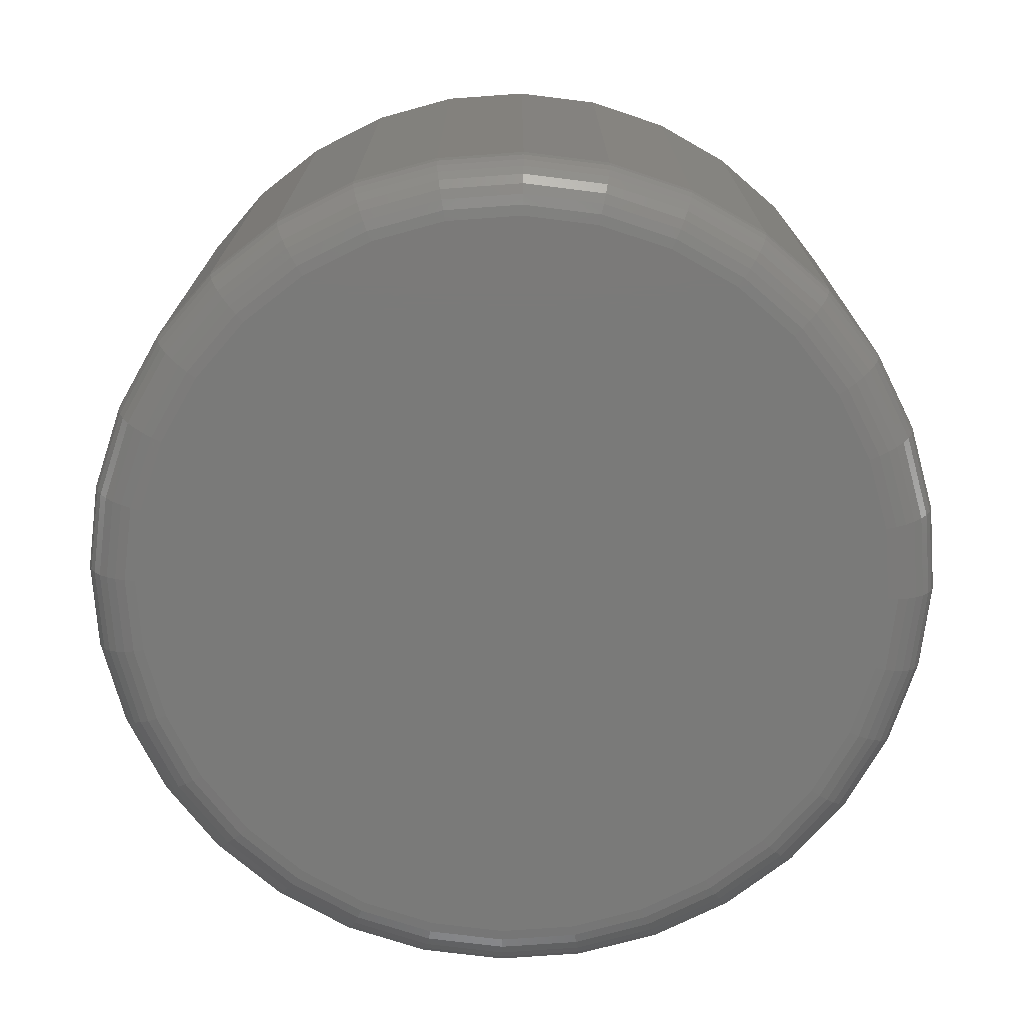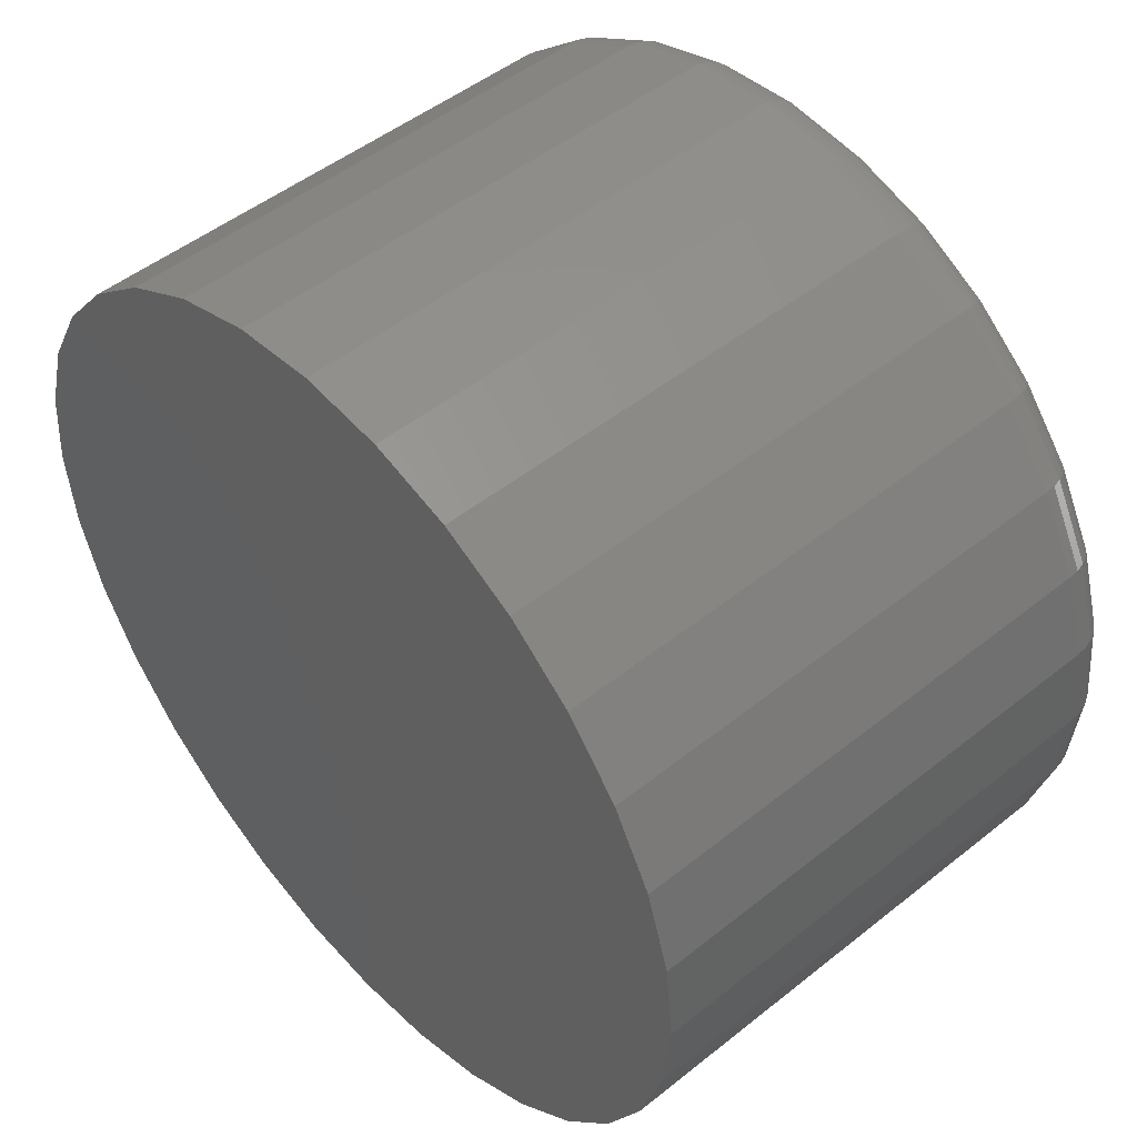
<metadata>
{"format":"stl","ext":"stl","renderer":"f3d","projection":"perspective","resolution":1024,"background":"white","views":[{"elev":-73.2,"azim":111.0,"up":"+Z"},{"elev":49.0,"azim":48.4,"up":"+Y"}]}
</metadata>
<code>
# stl→obj: 320 verts, 636 faces
v 0.007895 0.6641 -0.4766
v 0.1375 0.6514 -0.4766
v -0.1217 0.6514 -0.4766
v 0.007895 -0.6641 -0.4766
v -0.1217 -0.6514 -0.4766
v 0.1375 -0.6514 -0.4766
v -0.2463 -0.6136 -0.4766
v 0.2621 -0.6136 -0.4766
v -0.3611 -0.5522 -0.4766
v 0.3769 -0.5522 -0.4766
v -0.4617 -0.4696 -0.4766
v 0.4775 -0.4696 -0.4766
v -0.5443 -0.369 -0.4766
v 0.5601 -0.369 -0.4766
v -0.6057 -0.2542 -0.4766
v 0.6215 -0.2542 -0.4766
v -0.6435 -0.1296 -0.4766
v 0.6593 -0.1296 -0.4766
v -0.6562 -5.071e-16 -0.4766
v 0.672 4.287e-16 -0.4766
v -0.6435 0.1296 -0.4766
v 0.6593 0.1296 -0.4766
v -0.6057 0.2542 -0.4766
v 0.6215 0.2542 -0.4766
v -0.5443 0.369 -0.4766
v 0.5601 0.369 -0.4766
v -0.4617 0.4696 -0.4766
v 0.4775 0.4696 -0.4766
v -0.3611 0.5522 -0.4766
v 0.3769 0.5522 -0.4766
v -0.2463 0.6136 -0.4766
v 0.2621 0.6136 -0.4766
v 0.7658 -8.588e-16 -0.3828
v 0.7658 0 0.4766
v 0.7512 -0.1479 -0.3828
v 0.7512 -0.1479 0.4766
v 0.7081 -0.29 -0.3828
v 0.7081 -0.29 0.4766
v 0.6381 -0.4211 -0.3828
v 0.6381 -0.4211 0.4766
v 0.5438 -0.5359 -0.3828
v 0.5438 -0.5359 0.4766
v 0.429 -0.6302 -0.3828
v 0.429 -0.6302 0.4766
v 0.2979 -0.7002 -0.3828
v 0.2979 -0.7002 0.4766
v 0.1558 -0.7433 -0.3828
v 0.1558 -0.7433 0.4766
v 0.007895 -0.7579 -0.3828
v 0.007895 -0.7579 0.4766
v -0.14 -0.7433 -0.3828
v -0.14 -0.7433 0.4766
v -0.2821 -0.7002 -0.3828
v -0.2821 -0.7002 0.4766
v -0.4132 -0.6302 -0.3828
v -0.4132 -0.6302 0.4766
v -0.528 -0.5359 -0.3828
v -0.528 -0.5359 0.4766
v -0.6223 -0.4211 -0.3828
v -0.6223 -0.4211 0.4766
v -0.6923 -0.29 -0.3828
v -0.6923 -0.29 0.4766
v -0.7354 -0.1479 -0.3828
v -0.7354 -0.1479 0.4766
v -0.75 9.281e-17 -0.3828
v -0.75 9.281e-17 0.4766
v -0.7354 0.1479 -0.3828
v -0.7354 0.1479 0.4766
v -0.6923 0.29 -0.3828
v -0.6923 0.29 0.4766
v -0.6223 0.4211 -0.3828
v -0.6223 0.4211 0.4766
v -0.528 0.5359 -0.3828
v -0.528 0.5359 0.4766
v -0.4132 0.6302 -0.3828
v -0.4132 0.6302 0.4766
v -0.2821 0.7002 -0.3828
v -0.2821 0.7002 0.4766
v -0.14 0.7433 -0.3828
v -0.14 0.7433 0.4766
v 0.007895 0.7579 -0.3828
v 0.007895 0.7579 0.4766
v 0.1558 0.7433 -0.3828
v 0.1558 0.7433 0.4766
v 0.2979 0.7002 -0.3828
v 0.2979 0.7002 0.4766
v 0.429 0.6302 -0.3828
v 0.429 0.6302 0.4766
v 0.5438 0.5359 -0.3828
v 0.5438 0.5359 0.4766
v 0.6381 0.4211 -0.3828
v 0.6381 0.4211 0.4766
v 0.7081 0.29 -0.3828
v 0.7081 0.29 0.4766
v 0.7512 0.1479 -0.3828
v 0.7512 0.1479 0.4766
v 0.764 0 -0.4011
v 0.7495 -0.1475 -0.4011
v 0.7587 0 -0.4187
v 0.7442 -0.1465 -0.4187
v 0.75 0 -0.4349
v 0.7357 -0.1448 -0.4349
v 0.7383 -5.551e-17 -0.4491
v 0.7243 -0.1425 -0.4491
v 0.7241 0 -0.4608
v 0.7104 -0.1397 -0.4608
v 0.7079 0 -0.4694
v 0.6945 -0.1366 -0.4694
v 0.6903 0 -0.4748
v 0.6772 -0.1331 -0.4748
v -0.7337 -0.1475 -0.4011
v -0.7482 -4.996e-16 -0.4011
v -0.7284 -0.1465 -0.4187
v -0.7429 -4.441e-16 -0.4187
v -0.7199 -0.1448 -0.4349
v -0.7342 -3.886e-16 -0.4349
v -0.7085 -0.1425 -0.4491
v -0.7225 -4.441e-16 -0.4491
v -0.6946 -0.1397 -0.4608
v -0.7083 -3.886e-16 -0.4608
v -0.6787 -0.1366 -0.4694
v -0.6921 -3.886e-16 -0.4694
v -0.6614 -0.1331 -0.4748
v -0.6745 -3.886e-16 -0.4748
v -0.6906 -0.2893 -0.4011
v -0.6857 -0.2873 -0.4187
v -0.6777 -0.284 -0.4349
v -0.6669 -0.2795 -0.4491
v -0.6538 -0.2741 -0.4608
v -0.6388 -0.2679 -0.4694
v -0.6226 -0.2612 -0.4748
v -0.6208 -0.4201 -0.4011
v -0.6163 -0.4171 -0.4187
v -0.6091 -0.4123 -0.4349
v -0.5994 -0.4058 -0.4491
v -0.5876 -0.3979 -0.4608
v -0.5742 -0.3889 -0.4694
v -0.5595 -0.3791 -0.4748
v -0.5267 -0.5346 -0.4011
v -0.523 -0.5309 -0.4187
v -0.5168 -0.5247 -0.4349
v -0.5086 -0.5165 -0.4491
v -0.4986 -0.5065 -0.4608
v -0.4871 -0.495 -0.4694
v -0.4747 -0.4826 -0.4748
v -0.4122 -0.6287 -0.4011
v -0.4092 -0.6242 -0.4187
v -0.4044 -0.617 -0.4349
v -0.3979 -0.6073 -0.4491
v -0.39 -0.5955 -0.4608
v -0.381 -0.582 -0.4694
v -0.3712 -0.5674 -0.4748
v -0.2814 -0.6985 -0.4011
v -0.2794 -0.6936 -0.4187
v -0.2761 -0.6856 -0.4349
v -0.2716 -0.6748 -0.4491
v -0.2662 -0.6617 -0.4608
v -0.26 -0.6467 -0.4694
v -0.2533 -0.6305 -0.4748
v -0.1396 -0.7416 -0.4011
v -0.1386 -0.7363 -0.4187
v -0.1369 -0.7278 -0.4349
v -0.1346 -0.7164 -0.4491
v -0.1318 -0.7025 -0.4608
v -0.1287 -0.6866 -0.4694
v -0.1252 -0.6693 -0.4748
v 0.007895 -0.7561 -0.4011
v 0.007895 -0.7508 -0.4187
v 0.007895 -0.7421 -0.4349
v 0.007895 -0.7304 -0.4491
v 0.007895 -0.7162 -0.4608
v 0.007895 -0.7 -0.4694
v 0.007895 -0.6824 -0.4748
v 0.1554 -0.7416 -0.4011
v 0.1544 -0.7363 -0.4187
v 0.1527 -0.7278 -0.4349
v 0.1504 -0.7164 -0.4491
v 0.1476 -0.7025 -0.4608
v 0.1445 -0.6866 -0.4694
v 0.141 -0.6693 -0.4748
v 0.2972 -0.6985 -0.4011
v 0.2952 -0.6936 -0.4187
v 0.2919 -0.6856 -0.4349
v 0.2874 -0.6748 -0.4491
v 0.282 -0.6617 -0.4608
v 0.2758 -0.6467 -0.4694
v 0.2691 -0.6305 -0.4748
v 0.428 -0.6287 -0.4011
v 0.425 -0.6242 -0.4187
v 0.4202 -0.617 -0.4349
v 0.4137 -0.6073 -0.4491
v 0.4058 -0.5955 -0.4608
v 0.3968 -0.582 -0.4694
v 0.387 -0.5674 -0.4748
v 0.5425 -0.5346 -0.4011
v 0.5388 -0.5309 -0.4187
v 0.5326 -0.5247 -0.4349
v 0.5244 -0.5165 -0.4491
v 0.5143 -0.5065 -0.4608
v 0.5029 -0.495 -0.4694
v 0.4904 -0.4826 -0.4748
v 0.6366 -0.4201 -0.4011
v 0.6321 -0.4171 -0.4187
v 0.6249 -0.4123 -0.4349
v 0.6152 -0.4058 -0.4491
v 0.6034 -0.3979 -0.4608
v 0.5899 -0.3889 -0.4694
v 0.5753 -0.3791 -0.4748
v 0.7064 -0.2893 -0.4011
v 0.7015 -0.2873 -0.4187
v 0.6935 -0.284 -0.4349
v 0.6827 -0.2795 -0.4491
v 0.6696 -0.2741 -0.4608
v 0.6546 -0.2679 -0.4694
v 0.6384 -0.2612 -0.4748
v -0.7337 0.1475 -0.4011
v -0.7284 0.1465 -0.4187
v -0.7199 0.1448 -0.4349
v -0.7085 0.1425 -0.4491
v -0.6946 0.1397 -0.4608
v -0.6787 0.1366 -0.4694
v -0.6614 0.1331 -0.4748
v 0.7495 0.1475 -0.4011
v 0.7442 0.1465 -0.4187
v 0.7357 0.1448 -0.4349
v 0.7243 0.1425 -0.4491
v 0.7104 0.1397 -0.4608
v 0.6945 0.1366 -0.4694
v 0.6772 0.1331 -0.4748
v 0.7064 0.2893 -0.4011
v 0.7015 0.2873 -0.4187
v 0.6935 0.284 -0.4349
v 0.6827 0.2795 -0.4491
v 0.6696 0.2741 -0.4608
v 0.6546 0.2679 -0.4694
v 0.6384 0.2612 -0.4748
v 0.6366 0.4201 -0.4011
v 0.6321 0.4171 -0.4187
v 0.6249 0.4123 -0.4349
v 0.6152 0.4058 -0.4491
v 0.6034 0.3979 -0.4608
v 0.5899 0.3889 -0.4694
v 0.5753 0.3791 -0.4748
v 0.5425 0.5346 -0.4011
v 0.5388 0.5309 -0.4187
v 0.5326 0.5247 -0.4349
v 0.5244 0.5165 -0.4491
v 0.5143 0.5065 -0.4608
v 0.5029 0.495 -0.4694
v 0.4904 0.4826 -0.4748
v 0.428 0.6287 -0.4011
v 0.425 0.6242 -0.4187
v 0.4202 0.617 -0.4349
v 0.4137 0.6073 -0.4491
v 0.4058 0.5955 -0.4608
v 0.3968 0.582 -0.4694
v 0.387 0.5674 -0.4748
v 0.2972 0.6985 -0.4011
v 0.2952 0.6936 -0.4187
v 0.2919 0.6856 -0.4349
v 0.2874 0.6748 -0.4491
v 0.282 0.6617 -0.4608
v 0.2758 0.6467 -0.4694
v 0.2691 0.6305 -0.4748
v 0.1554 0.7416 -0.4011
v 0.1544 0.7363 -0.4187
v 0.1527 0.7278 -0.4349
v 0.1504 0.7164 -0.4491
v 0.1476 0.7025 -0.4608
v 0.1445 0.6866 -0.4694
v 0.141 0.6693 -0.4748
v 0.007895 0.7561 -0.4011
v 0.007895 0.7508 -0.4187
v 0.007895 0.7421 -0.4349
v 0.007895 0.7304 -0.4491
v 0.007895 0.7162 -0.4608
v 0.007895 0.7 -0.4694
v 0.007895 0.6824 -0.4748
v -0.1396 0.7416 -0.4011
v -0.1386 0.7363 -0.4187
v -0.1369 0.7278 -0.4349
v -0.1346 0.7164 -0.4491
v -0.1318 0.7025 -0.4608
v -0.1287 0.6866 -0.4694
v -0.1252 0.6693 -0.4748
v -0.2814 0.6985 -0.4011
v -0.2794 0.6936 -0.4187
v -0.2761 0.6856 -0.4349
v -0.2716 0.6748 -0.4491
v -0.2662 0.6617 -0.4608
v -0.26 0.6467 -0.4694
v -0.2533 0.6305 -0.4748
v -0.4122 0.6287 -0.4011
v -0.4092 0.6242 -0.4187
v -0.4044 0.617 -0.4349
v -0.3979 0.6073 -0.4491
v -0.39 0.5955 -0.4608
v -0.381 0.582 -0.4694
v -0.3712 0.5674 -0.4748
v -0.5267 0.5346 -0.4011
v -0.523 0.5309 -0.4187
v -0.5168 0.5247 -0.4349
v -0.5086 0.5165 -0.4491
v -0.4986 0.5065 -0.4608
v -0.4871 0.495 -0.4694
v -0.4747 0.4826 -0.4748
v -0.6208 0.4201 -0.4011
v -0.6163 0.4171 -0.4187
v -0.6091 0.4123 -0.4349
v -0.5994 0.4058 -0.4491
v -0.5876 0.3979 -0.4608
v -0.5742 0.3889 -0.4694
v -0.5595 0.3791 -0.4748
v -0.6906 0.2893 -0.4011
v -0.6857 0.2873 -0.4187
v -0.6777 0.284 -0.4349
v -0.6669 0.2795 -0.4491
v -0.6538 0.2741 -0.4608
v -0.6388 0.2679 -0.4694
v -0.6226 0.2612 -0.4748
f 1 2 3
f 4 5 6
f 6 5 7
f 6 7 8
f 8 7 9
f 8 9 10
f 10 9 11
f 10 11 12
f 12 11 13
f 12 13 14
f 14 13 15
f 14 15 16
f 16 15 17
f 16 17 18
f 18 17 19
f 18 19 20
f 20 19 21
f 20 21 22
f 22 21 23
f 22 23 24
f 24 23 25
f 24 25 26
f 26 25 27
f 26 27 28
f 28 27 29
f 28 29 30
f 30 29 31
f 30 31 32
f 32 31 3
f 32 3 2
f 33 34 35
f 35 34 36
f 35 36 37
f 37 36 38
f 37 38 39
f 39 38 40
f 39 40 41
f 41 40 42
f 41 42 43
f 43 42 44
f 43 44 45
f 45 44 46
f 45 46 47
f 47 46 48
f 47 48 49
f 49 48 50
f 49 50 51
f 51 50 52
f 51 52 53
f 53 52 54
f 53 54 55
f 55 54 56
f 55 56 57
f 57 56 58
f 57 58 59
f 59 58 60
f 59 60 61
f 61 60 62
f 61 62 63
f 63 62 64
f 63 64 65
f 65 64 66
f 65 66 67
f 67 66 68
f 67 68 69
f 69 68 70
f 69 70 71
f 71 70 72
f 71 72 73
f 73 72 74
f 73 74 75
f 75 74 76
f 75 76 77
f 77 76 78
f 77 78 79
f 79 78 80
f 79 80 81
f 81 80 82
f 81 82 83
f 83 82 84
f 83 84 85
f 85 84 86
f 85 86 87
f 87 86 88
f 87 88 89
f 89 88 90
f 89 90 91
f 91 90 92
f 91 92 93
f 93 92 94
f 93 94 95
f 95 94 96
f 95 96 33
f 33 96 34
f 33 35 97
f 97 35 98
f 97 98 99
f 99 98 100
f 99 100 101
f 101 100 102
f 101 102 103
f 103 102 104
f 103 104 105
f 105 104 106
f 105 106 107
f 107 106 108
f 107 108 109
f 109 108 110
f 109 110 20
f 20 110 18
f 63 65 111
f 111 65 112
f 111 112 113
f 113 112 114
f 113 114 115
f 115 114 116
f 115 116 117
f 117 116 118
f 117 118 119
f 119 118 120
f 119 120 121
f 121 120 122
f 121 122 123
f 123 122 124
f 123 124 17
f 17 124 19
f 61 63 125
f 125 63 111
f 125 111 126
f 126 111 113
f 126 113 127
f 127 113 115
f 127 115 128
f 128 115 117
f 128 117 129
f 129 117 119
f 129 119 130
f 130 119 121
f 130 121 131
f 131 121 123
f 131 123 15
f 15 123 17
f 59 61 132
f 132 61 125
f 132 125 133
f 133 125 126
f 133 126 134
f 134 126 127
f 134 127 135
f 135 127 128
f 135 128 136
f 136 128 129
f 136 129 137
f 137 129 130
f 137 130 138
f 138 130 131
f 138 131 13
f 13 131 15
f 57 59 139
f 139 59 132
f 139 132 140
f 140 132 133
f 140 133 141
f 141 133 134
f 141 134 142
f 142 134 135
f 142 135 143
f 143 135 136
f 143 136 144
f 144 136 137
f 144 137 145
f 145 137 138
f 145 138 11
f 11 138 13
f 55 57 146
f 146 57 139
f 146 139 147
f 147 139 140
f 147 140 148
f 148 140 141
f 148 141 149
f 149 141 142
f 149 142 150
f 150 142 143
f 150 143 151
f 151 143 144
f 151 144 152
f 152 144 145
f 152 145 9
f 9 145 11
f 53 55 153
f 153 55 146
f 153 146 154
f 154 146 147
f 154 147 155
f 155 147 148
f 155 148 156
f 156 148 149
f 156 149 157
f 157 149 150
f 157 150 158
f 158 150 151
f 158 151 159
f 159 151 152
f 159 152 7
f 7 152 9
f 51 53 160
f 160 53 153
f 160 153 161
f 161 153 154
f 161 154 162
f 162 154 155
f 162 155 163
f 163 155 156
f 163 156 164
f 164 156 157
f 164 157 165
f 165 157 158
f 165 158 166
f 166 158 159
f 166 159 5
f 5 159 7
f 49 51 167
f 167 51 160
f 167 160 168
f 168 160 161
f 168 161 169
f 169 161 162
f 169 162 170
f 170 162 163
f 170 163 171
f 171 163 164
f 171 164 172
f 172 164 165
f 172 165 173
f 173 165 166
f 173 166 4
f 4 166 5
f 47 49 174
f 174 49 167
f 174 167 175
f 175 167 168
f 175 168 176
f 176 168 169
f 176 169 177
f 177 169 170
f 177 170 178
f 178 170 171
f 178 171 179
f 179 171 172
f 179 172 180
f 180 172 173
f 180 173 6
f 6 173 4
f 45 47 181
f 181 47 174
f 181 174 182
f 182 174 175
f 182 175 183
f 183 175 176
f 183 176 184
f 184 176 177
f 184 177 185
f 185 177 178
f 185 178 186
f 186 178 179
f 186 179 187
f 187 179 180
f 187 180 8
f 8 180 6
f 43 45 188
f 188 45 181
f 188 181 189
f 189 181 182
f 189 182 190
f 190 182 183
f 190 183 191
f 191 183 184
f 191 184 192
f 192 184 185
f 192 185 193
f 193 185 186
f 193 186 194
f 194 186 187
f 194 187 10
f 10 187 8
f 41 43 195
f 195 43 188
f 195 188 196
f 196 188 189
f 196 189 197
f 197 189 190
f 197 190 198
f 198 190 191
f 198 191 199
f 199 191 192
f 199 192 200
f 200 192 193
f 200 193 201
f 201 193 194
f 201 194 12
f 12 194 10
f 39 41 202
f 202 41 195
f 202 195 203
f 203 195 196
f 203 196 204
f 204 196 197
f 204 197 205
f 205 197 198
f 205 198 206
f 206 198 199
f 206 199 207
f 207 199 200
f 207 200 208
f 208 200 201
f 208 201 14
f 14 201 12
f 37 39 209
f 209 39 202
f 209 202 210
f 210 202 203
f 210 203 211
f 211 203 204
f 211 204 212
f 212 204 205
f 212 205 213
f 213 205 206
f 213 206 214
f 214 206 207
f 214 207 215
f 215 207 208
f 215 208 16
f 16 208 14
f 35 37 98
f 98 37 209
f 98 209 100
f 100 209 210
f 100 210 102
f 102 210 211
f 102 211 104
f 104 211 212
f 104 212 106
f 106 212 213
f 106 213 108
f 108 213 214
f 108 214 110
f 110 214 215
f 110 215 18
f 18 215 16
f 65 67 112
f 112 67 216
f 112 216 114
f 114 216 217
f 114 217 116
f 116 217 218
f 116 218 118
f 118 218 219
f 118 219 120
f 120 219 220
f 120 220 122
f 122 220 221
f 122 221 124
f 124 221 222
f 124 222 19
f 19 222 21
f 95 33 223
f 223 33 97
f 223 97 224
f 224 97 99
f 224 99 225
f 225 99 101
f 225 101 226
f 226 101 103
f 226 103 227
f 227 103 105
f 227 105 228
f 228 105 107
f 228 107 229
f 229 107 109
f 229 109 22
f 22 109 20
f 93 95 230
f 230 95 223
f 230 223 231
f 231 223 224
f 231 224 232
f 232 224 225
f 232 225 233
f 233 225 226
f 233 226 234
f 234 226 227
f 234 227 235
f 235 227 228
f 235 228 236
f 236 228 229
f 236 229 24
f 24 229 22
f 91 93 237
f 237 93 230
f 237 230 238
f 238 230 231
f 238 231 239
f 239 231 232
f 239 232 240
f 240 232 233
f 240 233 241
f 241 233 234
f 241 234 242
f 242 234 235
f 242 235 243
f 243 235 236
f 243 236 26
f 26 236 24
f 89 91 244
f 244 91 237
f 244 237 245
f 245 237 238
f 245 238 246
f 246 238 239
f 246 239 247
f 247 239 240
f 247 240 248
f 248 240 241
f 248 241 249
f 249 241 242
f 249 242 250
f 250 242 243
f 250 243 28
f 28 243 26
f 87 89 251
f 251 89 244
f 251 244 252
f 252 244 245
f 252 245 253
f 253 245 246
f 253 246 254
f 254 246 247
f 254 247 255
f 255 247 248
f 255 248 256
f 256 248 249
f 256 249 257
f 257 249 250
f 257 250 30
f 30 250 28
f 85 87 258
f 258 87 251
f 258 251 259
f 259 251 252
f 259 252 260
f 260 252 253
f 260 253 261
f 261 253 254
f 261 254 262
f 262 254 255
f 262 255 263
f 263 255 256
f 263 256 264
f 264 256 257
f 264 257 32
f 32 257 30
f 83 85 265
f 265 85 258
f 265 258 266
f 266 258 259
f 266 259 267
f 267 259 260
f 267 260 268
f 268 260 261
f 268 261 269
f 269 261 262
f 269 262 270
f 270 262 263
f 270 263 271
f 271 263 264
f 271 264 2
f 2 264 32
f 81 83 272
f 272 83 265
f 272 265 273
f 273 265 266
f 273 266 274
f 274 266 267
f 274 267 275
f 275 267 268
f 275 268 276
f 276 268 269
f 276 269 277
f 277 269 270
f 277 270 278
f 278 270 271
f 278 271 1
f 1 271 2
f 79 81 279
f 279 81 272
f 279 272 280
f 280 272 273
f 280 273 281
f 281 273 274
f 281 274 282
f 282 274 275
f 282 275 283
f 283 275 276
f 283 276 284
f 284 276 277
f 284 277 285
f 285 277 278
f 285 278 3
f 3 278 1
f 77 79 286
f 286 79 279
f 286 279 287
f 287 279 280
f 287 280 288
f 288 280 281
f 288 281 289
f 289 281 282
f 289 282 290
f 290 282 283
f 290 283 291
f 291 283 284
f 291 284 292
f 292 284 285
f 292 285 31
f 31 285 3
f 75 77 293
f 293 77 286
f 293 286 294
f 294 286 287
f 294 287 295
f 295 287 288
f 295 288 296
f 296 288 289
f 296 289 297
f 297 289 290
f 297 290 298
f 298 290 291
f 298 291 299
f 299 291 292
f 299 292 29
f 29 292 31
f 73 75 300
f 300 75 293
f 300 293 301
f 301 293 294
f 301 294 302
f 302 294 295
f 302 295 303
f 303 295 296
f 303 296 304
f 304 296 297
f 304 297 305
f 305 297 298
f 305 298 306
f 306 298 299
f 306 299 27
f 27 299 29
f 71 73 307
f 307 73 300
f 307 300 308
f 308 300 301
f 308 301 309
f 309 301 302
f 309 302 310
f 310 302 303
f 310 303 311
f 311 303 304
f 311 304 312
f 312 304 305
f 312 305 313
f 313 305 306
f 313 306 25
f 25 306 27
f 69 71 314
f 314 71 307
f 314 307 315
f 315 307 308
f 315 308 316
f 316 308 309
f 316 309 317
f 317 309 310
f 317 310 318
f 318 310 311
f 318 311 319
f 319 311 312
f 319 312 320
f 320 312 313
f 320 313 23
f 23 313 25
f 67 69 216
f 216 69 314
f 216 314 217
f 217 314 315
f 217 315 218
f 218 315 316
f 218 316 219
f 219 316 317
f 219 317 220
f 220 317 318
f 220 318 221
f 221 318 319
f 221 319 222
f 222 319 320
f 222 320 21
f 21 320 23
f 80 84 82
f 84 80 86
f 86 80 78
f 86 78 88
f 88 78 76
f 88 76 90
f 90 76 74
f 90 74 92
f 92 74 72
f 92 72 94
f 94 72 70
f 94 70 96
f 96 70 68
f 96 68 34
f 34 68 66
f 34 66 36
f 36 66 64
f 36 64 38
f 38 64 62
f 38 62 40
f 40 62 60
f 40 60 42
f 42 60 58
f 42 58 44
f 44 58 56
f 44 56 46
f 46 56 54
f 46 54 48
f 48 54 52
f 48 52 50

</code>
